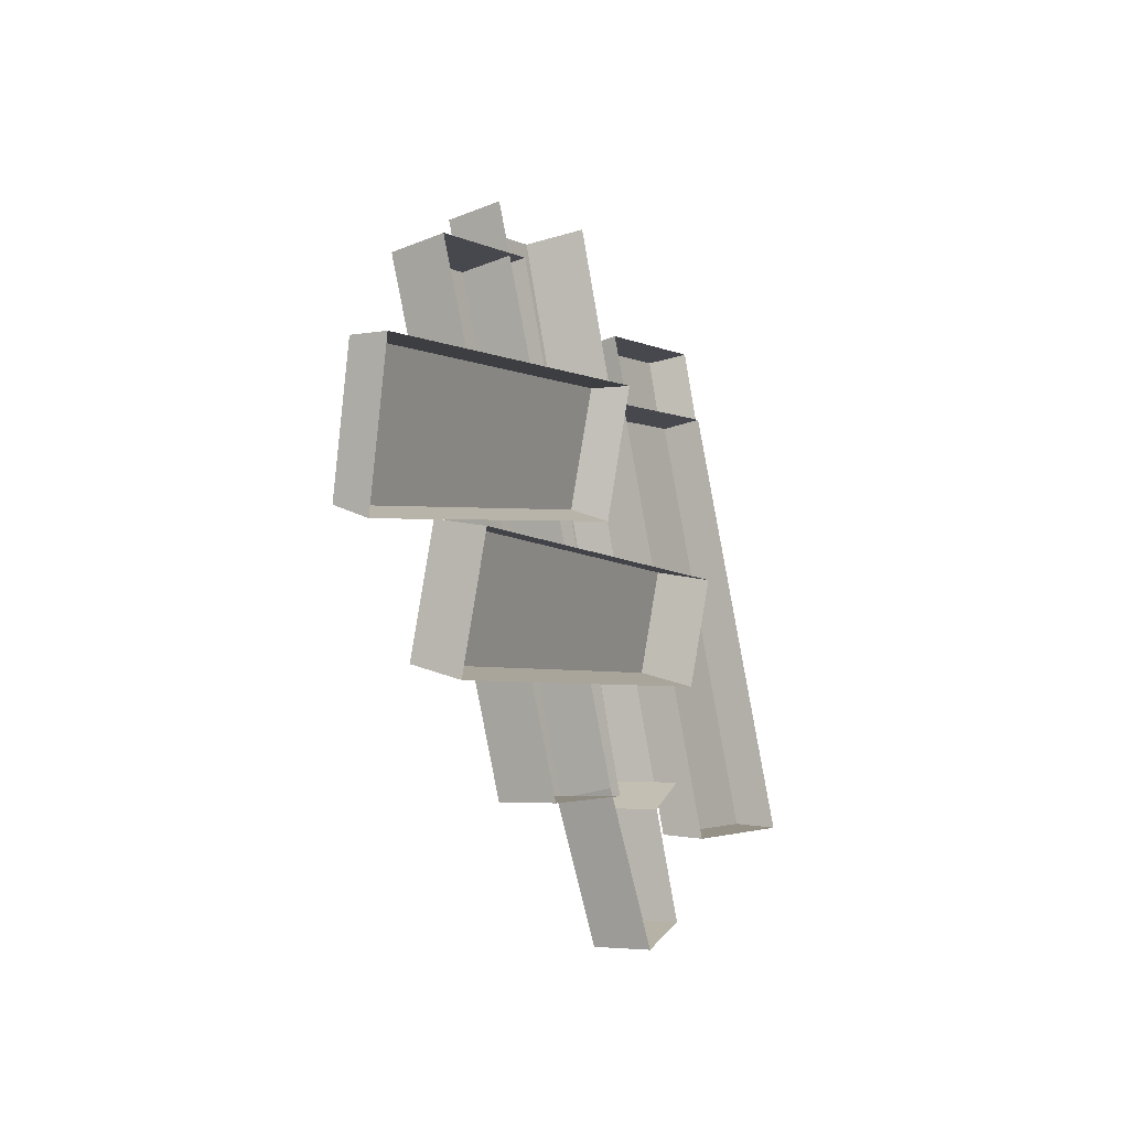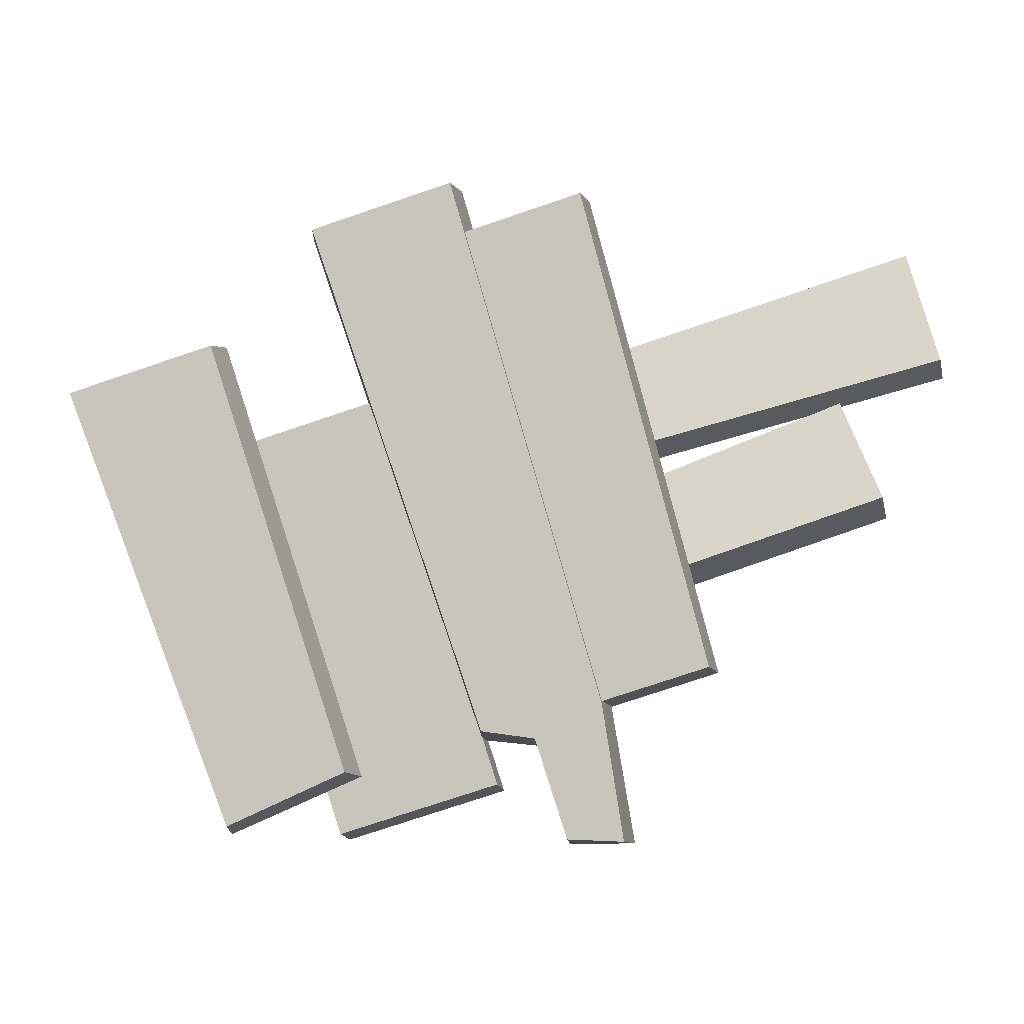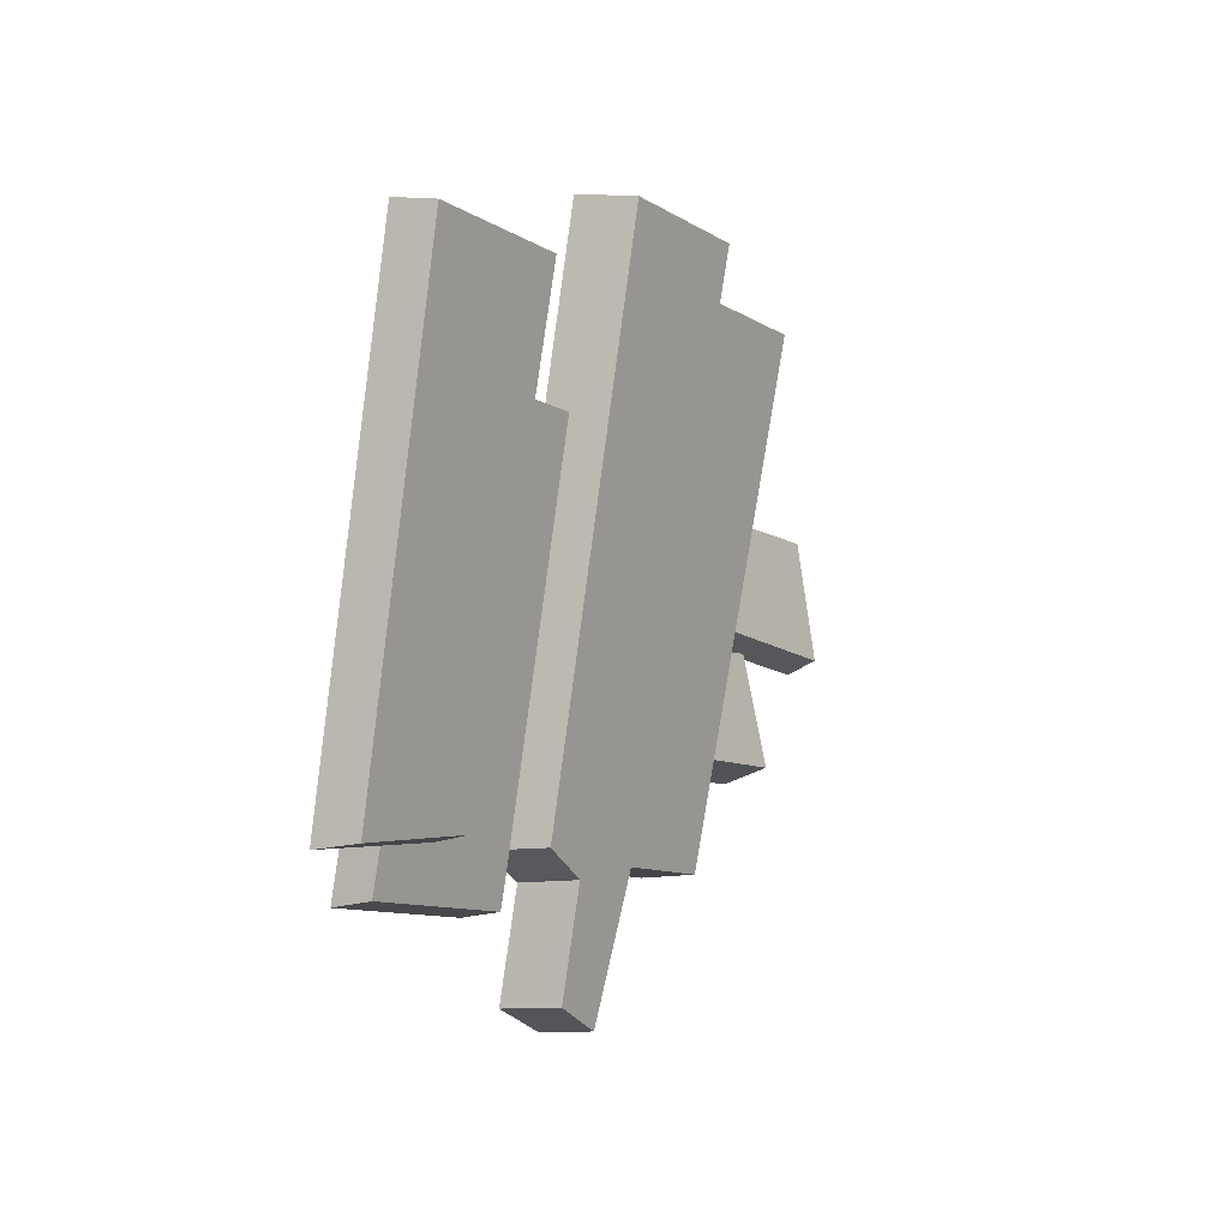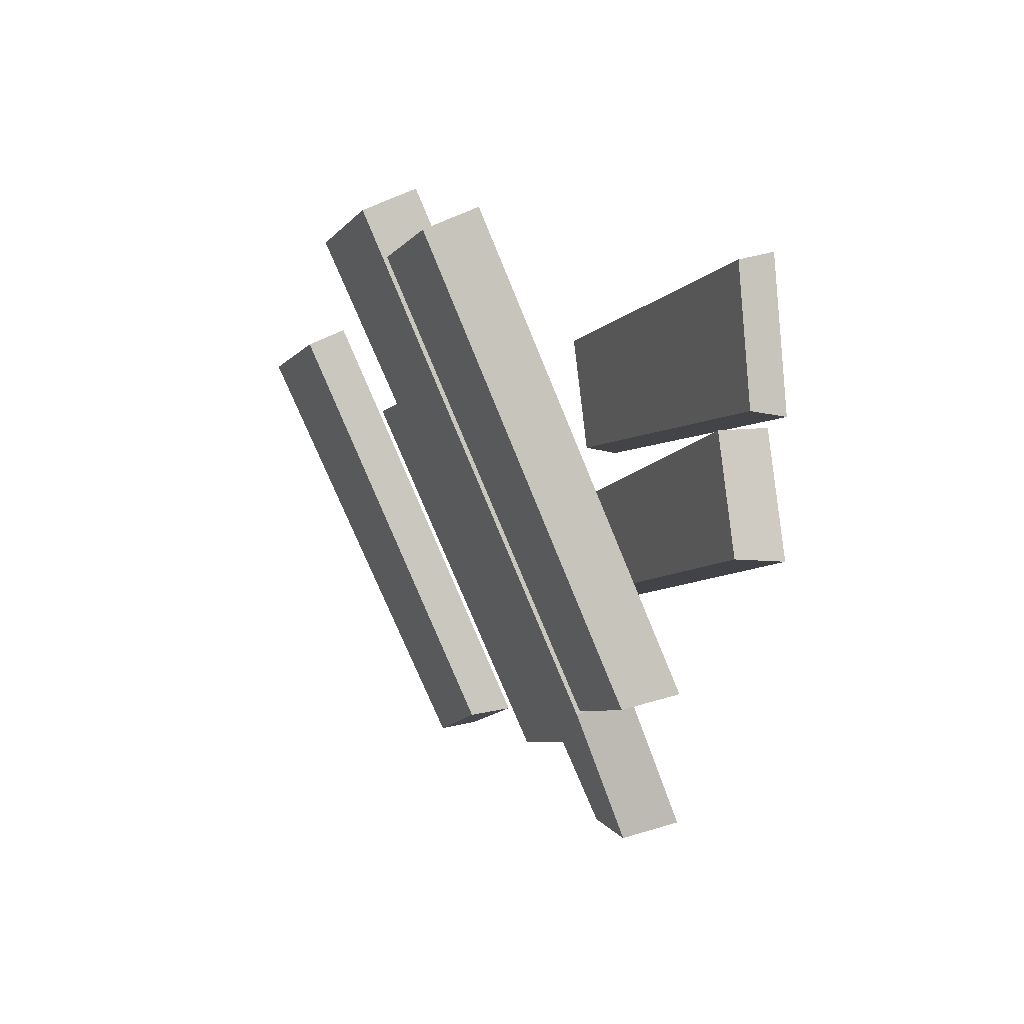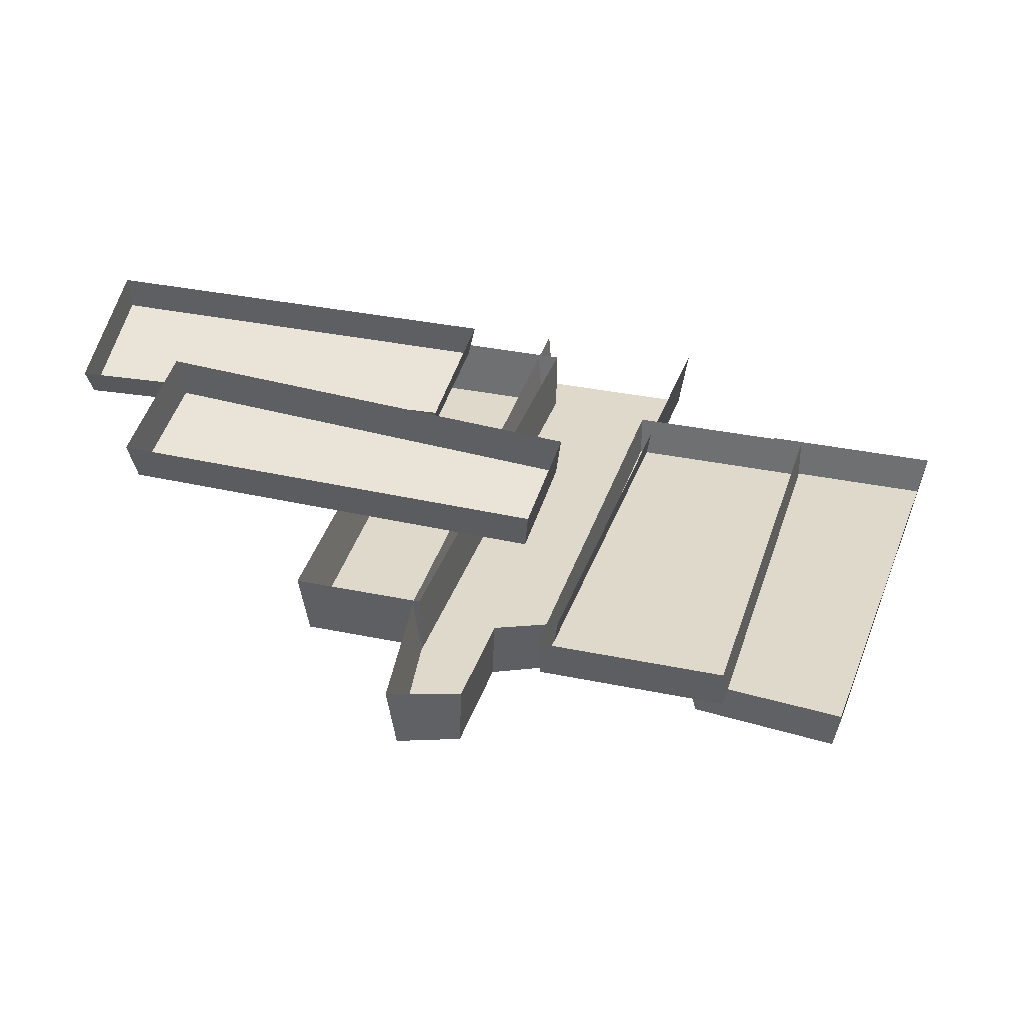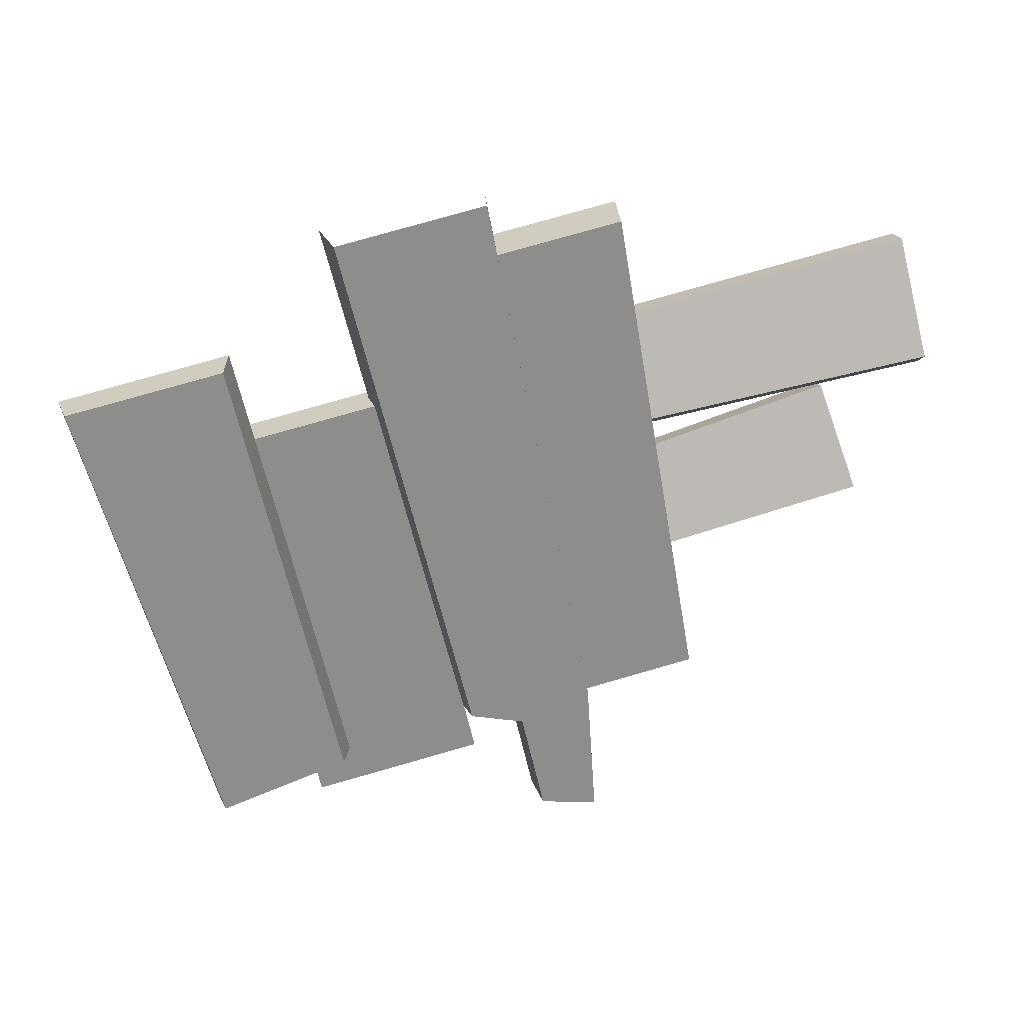
<metadata>
{"format":"obj","ext":"obj","renderer":"f3d","projection":"perspective","resolution":1024,"background":"white","views":[{"elev":14.9,"azim":-60.6,"up":"+Z"},{"elev":-21.2,"azim":-168.9,"up":"+Z"},{"elev":-27.8,"azim":123.8,"up":"+Z"},{"elev":10.0,"azim":-109.8,"up":"+Z"},{"elev":-38.9,"azim":4.7,"up":"+Z"},{"elev":6.6,"azim":175.1,"up":"+Z"}]}
</metadata>
<code>
g obj_underwood3
v -0.05342 -0.8548 -0.837
v 0.3988 -0.2755 0.7263
v -0.06229 -0.2755 0.8509
v -0.2251 -0.8799 -0.8637
v -0.4465 -0.866 -0.7633
v -0.4889 -1.014 -1.182
v -0.3082 -0.9933 -1.171
v -0.06365 -0.4531 0.9168
v -0.4479 -1.044 -0.6974
v -0.4465 -0.866 -0.7633
v -0.06229 -0.2755 0.8509
v -0.4889 -1.014 -1.182
v -0.4984 -1.202 -1.146
v -0.2861 -1.182 -1.144
v -0.3082 -0.9933 -1.171
v -0.0169 -1.044 -0.8139
v 0.4435 -0.4531 0.7797
v 0.3988 -0.2755 0.7263
v -0.05342 -0.8548 -0.837
v -0.2251 -0.8799 -0.8637
v -0.203 -1.069 -0.8367
v -0.0169 -1.044 -0.8139
v -0.05342 -0.8548 -0.837
v -0.4465 -0.866 -0.7633
v -0.4479 -1.044 -0.6974
v -0.4984 -1.202 -1.146
v -0.4889 -1.014 -1.182
v -0.203 -1.069 -0.8367
v -0.2251 -0.8799 -0.8637
v -0.3082 -0.9933 -1.171
v -0.2861 -1.182 -1.144
v 0.7793 -0.5814 0.09106
v 0.2531 -0.5814 0.2333
v -0.07258 -1.026 -0.9714
v 0.4536 -1.026 -1.114
v 0.7793 -0.5814 0.09106
v 0.7903 -0.6994 0.1316
v 0.2641 -0.6994 0.2739
v 0.2531 -0.5814 0.2333
v 0.2531 -0.5814 0.2333
v 0.2641 -0.6994 0.2739
v -0.06982 -1.155 -0.9612
v -0.07258 -1.026 -0.9714
v -0.07258 -1.026 -0.9714
v -0.06982 -1.155 -0.9612
v 0.4564 -1.155 -1.103
v 0.4536 -1.026 -1.114
v 0.4536 -1.026 -1.114
v 0.4564 -1.155 -1.103
v 0.7903 -0.6994 0.1316
v 0.7793 -0.5814 0.09106
v 1.21 -0.3005 0.221
v 0.7351 -0.3005 0.3494
v 0.3788 -0.7865 -0.9684
v 0.772 -0.8035 -1.124
v 1.243 -0.4223 0.257
v 0.7224 -0.4223 0.3977
v 0.7351 -0.3005 0.3494
v 1.21 -0.3005 0.221
v 0.7224 -0.4223 0.3977
v 0.358 -0.9195 -0.9504
v 0.3788 -0.7865 -0.9684
v 0.7351 -0.3005 0.3494
v 0.358 -0.9195 -0.9504
v 0.7968 -0.9365 -1.119
v 0.772 -0.8035 -1.124
v 0.3788 -0.7865 -0.9684
v 0.7968 -0.9365 -1.119
v 1.243 -0.4223 0.257
v 1.21 -0.3005 0.221
v 0.772 -0.8035 -1.124
v -0.04821 -0.3444 0.6889
v -0.4801 -0.3444 0.8057
v -0.7937 -0.8765 -0.6579
v -0.4383 -0.8765 -0.754
v -0.03172 -0.5219 0.7499
v -0.4835 -0.5219 0.8721
v -0.4801 -0.3444 0.8057
v -0.04821 -0.3444 0.6889
v -0.4835 -0.5219 0.8721
v -0.8053 -1.065 -0.6218
v -0.7937 -0.8765 -0.6579
v -0.4801 -0.3444 0.8057
v -0.8053 -1.065 -0.6218
v -0.43 -1.065 -0.7233
v -0.4383 -0.8765 -0.754
v -0.7937 -0.8765 -0.6579
v -0.43 -1.065 -0.7233
v -0.03172 -0.5219 0.7499
v -0.04821 -0.3444 0.6889
v -0.4383 -0.8765 -0.754
v -1.507 -0.9015 0.7611
v -1.594 -0.9015 0.365
v -0.4279 -0.9015 0.107
v -0.3123 -0.9015 0.4363
v -1.503 -1.008 0.7792
v -1.599 -1.008 0.3451
v -1.594 -0.9015 0.365
v -1.507 -0.9015 0.7611
v -1.599 -1.008 0.3451
v -0.4055 -1.008 0.08114
v -0.4279 -0.9015 0.107
v -1.594 -0.9015 0.365
v -0.4055 -1.008 0.08114
v -0.2814 -1.008 0.4485
v -0.3123 -0.9015 0.4363
v -0.4279 -0.9015 0.107
v -0.2814 -1.008 0.4485
v -1.503 -1.008 0.7792
v -1.507 -0.9015 0.7611
v -0.3123 -0.9015 0.4363
v -1.254 -0.9697 0.2659
v -1.375 -0.9697 -0.08245
v -0.1181 -0.9697 -0.4509
v -0.0183 -0.9697 -0.1642
v -1.254 -1.125 0.2659
v -1.381 -1.125 -0.09854
v -1.375 -0.9697 -0.08245
v -1.254 -0.9697 0.2659
v -1.381 -1.125 -0.09854
v -0.09773 -1.125 -0.476
v -0.1181 -0.9697 -0.4509
v -1.375 -0.9697 -0.08245
v -0.09773 -1.125 -0.476
v 0.007667 -1.125 -0.1733
v -0.0183 -0.9697 -0.1642
v -0.1181 -0.9697 -0.4509
v 0.007667 -1.125 -0.1733
v -1.254 -1.125 0.2659
v -1.254 -0.9697 0.2659
v -0.0183 -0.9697 -0.1642
g obj_underwood3_0
f 3 2 1
f 4 3 1
f 4 5 3
f 6 5 4
f 7 6 4
f 10 9 8
f 11 10 8
f 14 13 12
f 15 14 12
f 18 17 16
f 19 18 16
f 22 21 20
f 23 22 20
f 26 25 24
f 27 26 24
f 30 29 28
f 31 30 28
f 34 33 32
f 35 34 32
f 38 37 36
f 39 38 36
f 42 41 40
f 43 42 40
f 46 45 44
f 47 46 44
f 50 49 48
f 51 50 48
f 54 53 52
f 55 54 52
f 58 57 56
f 59 58 56
f 62 61 60
f 63 62 60
f 66 65 64
f 67 66 64
f 70 69 68
f 71 70 68
f 74 73 72
f 75 74 72
f 78 77 76
f 79 78 76
f 82 81 80
f 83 82 80
f 86 85 84
f 87 86 84
f 90 89 88
f 91 90 88
f 94 93 92
f 95 94 92
f 98 97 96
f 99 98 96
f 102 101 100
f 103 102 100
f 106 105 104
f 107 106 104
f 110 109 108
f 111 110 108
f 114 113 112
f 115 114 112
f 118 117 116
f 119 118 116
f 122 121 120
f 123 122 120
f 126 125 124
f 127 126 124
f 130 129 128
f 131 130 128

</code>
